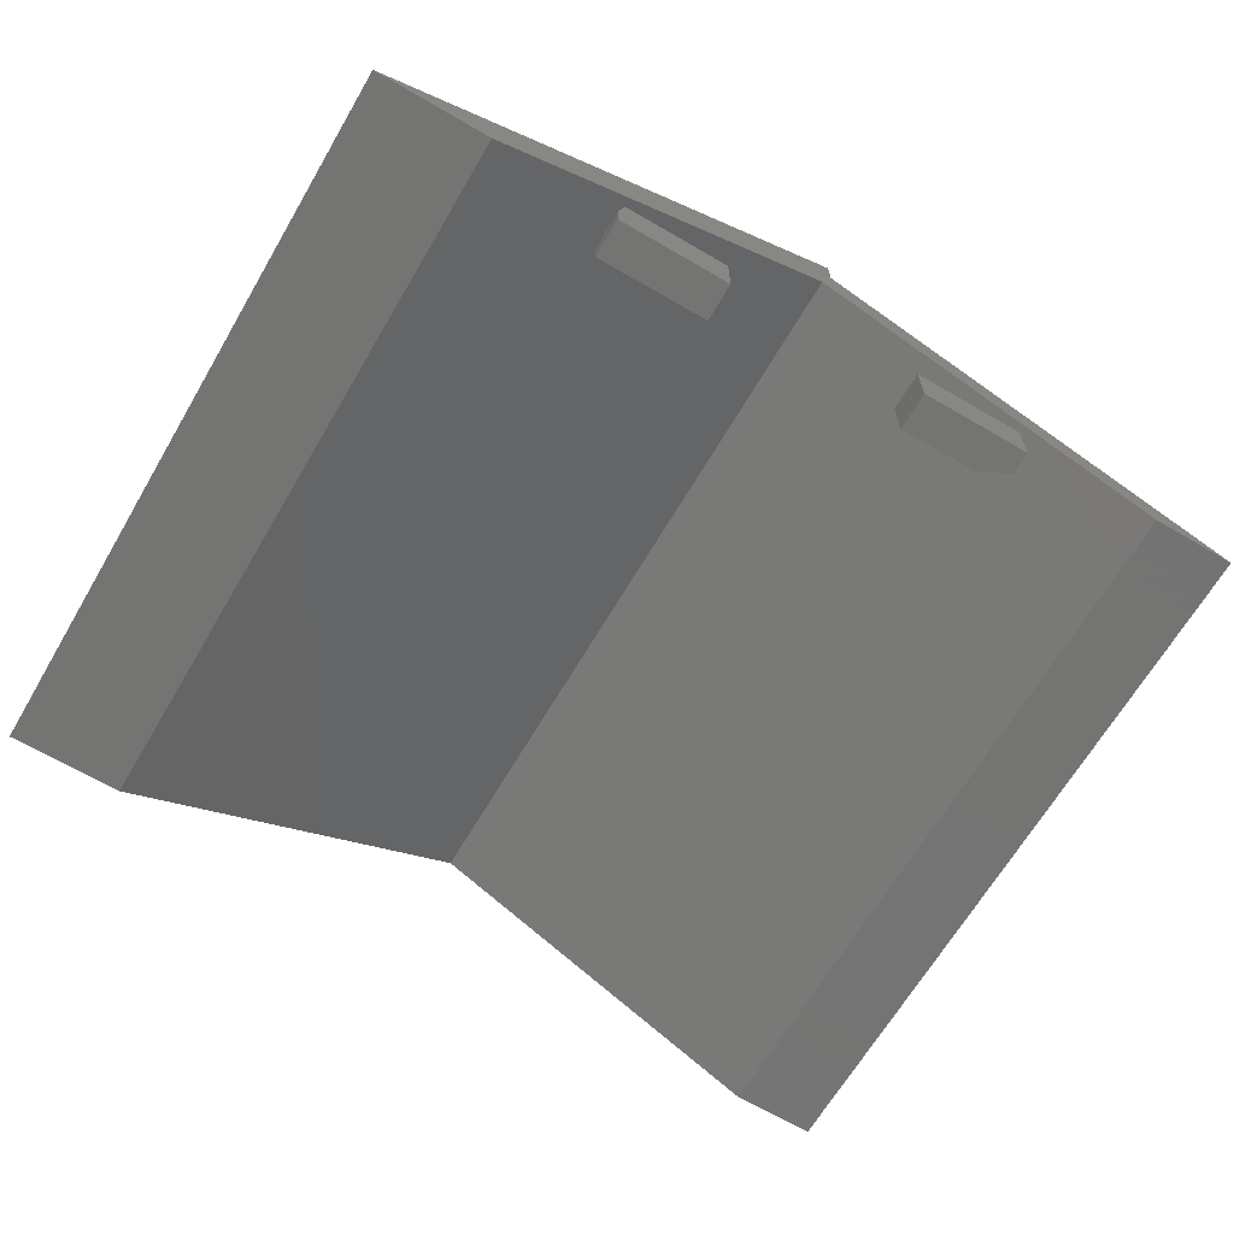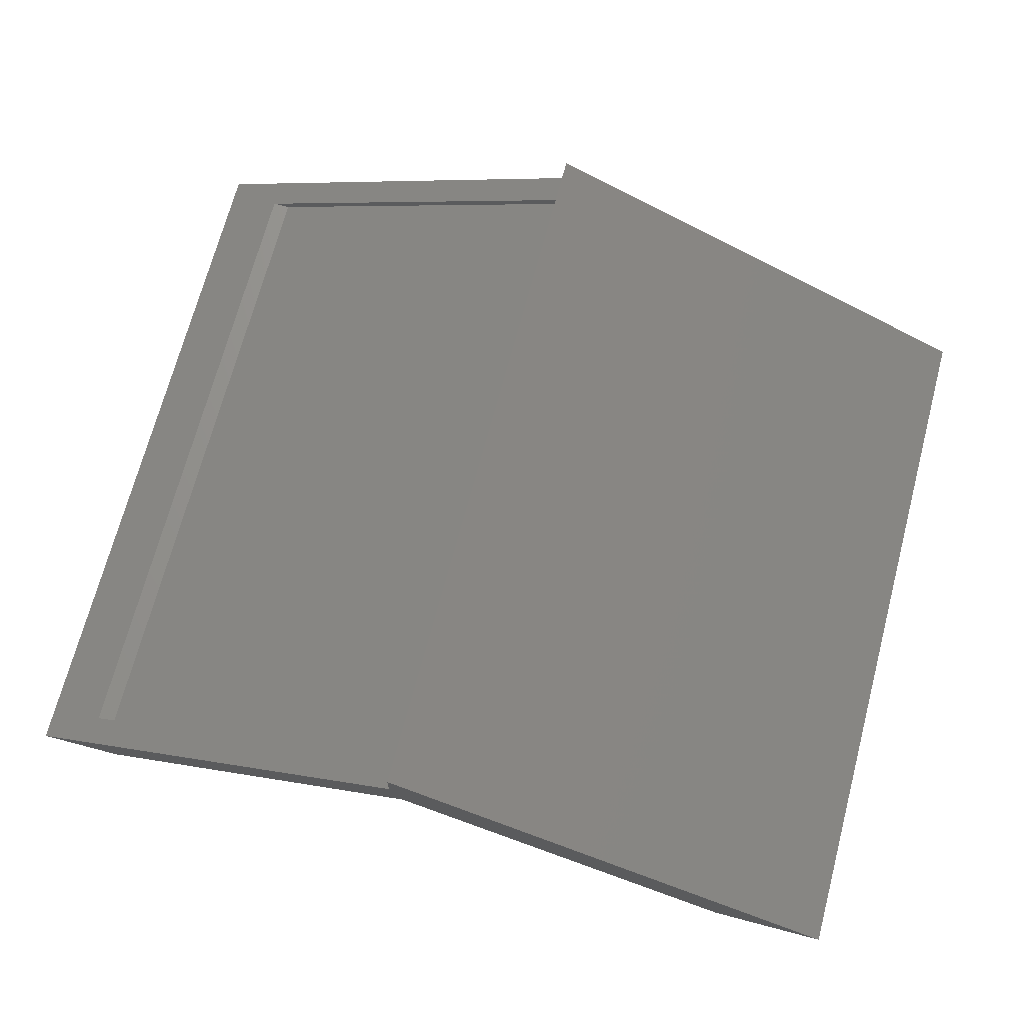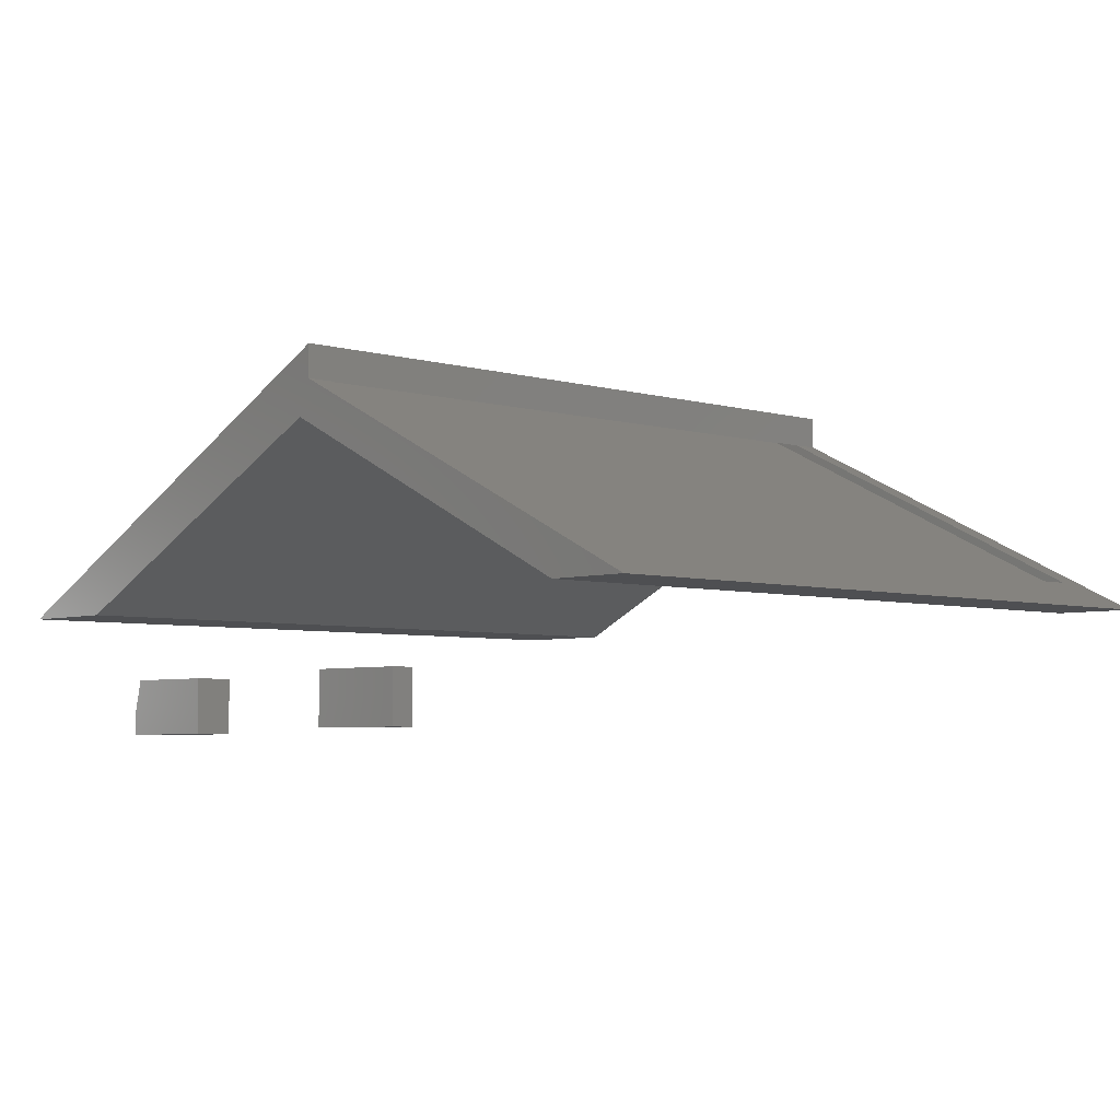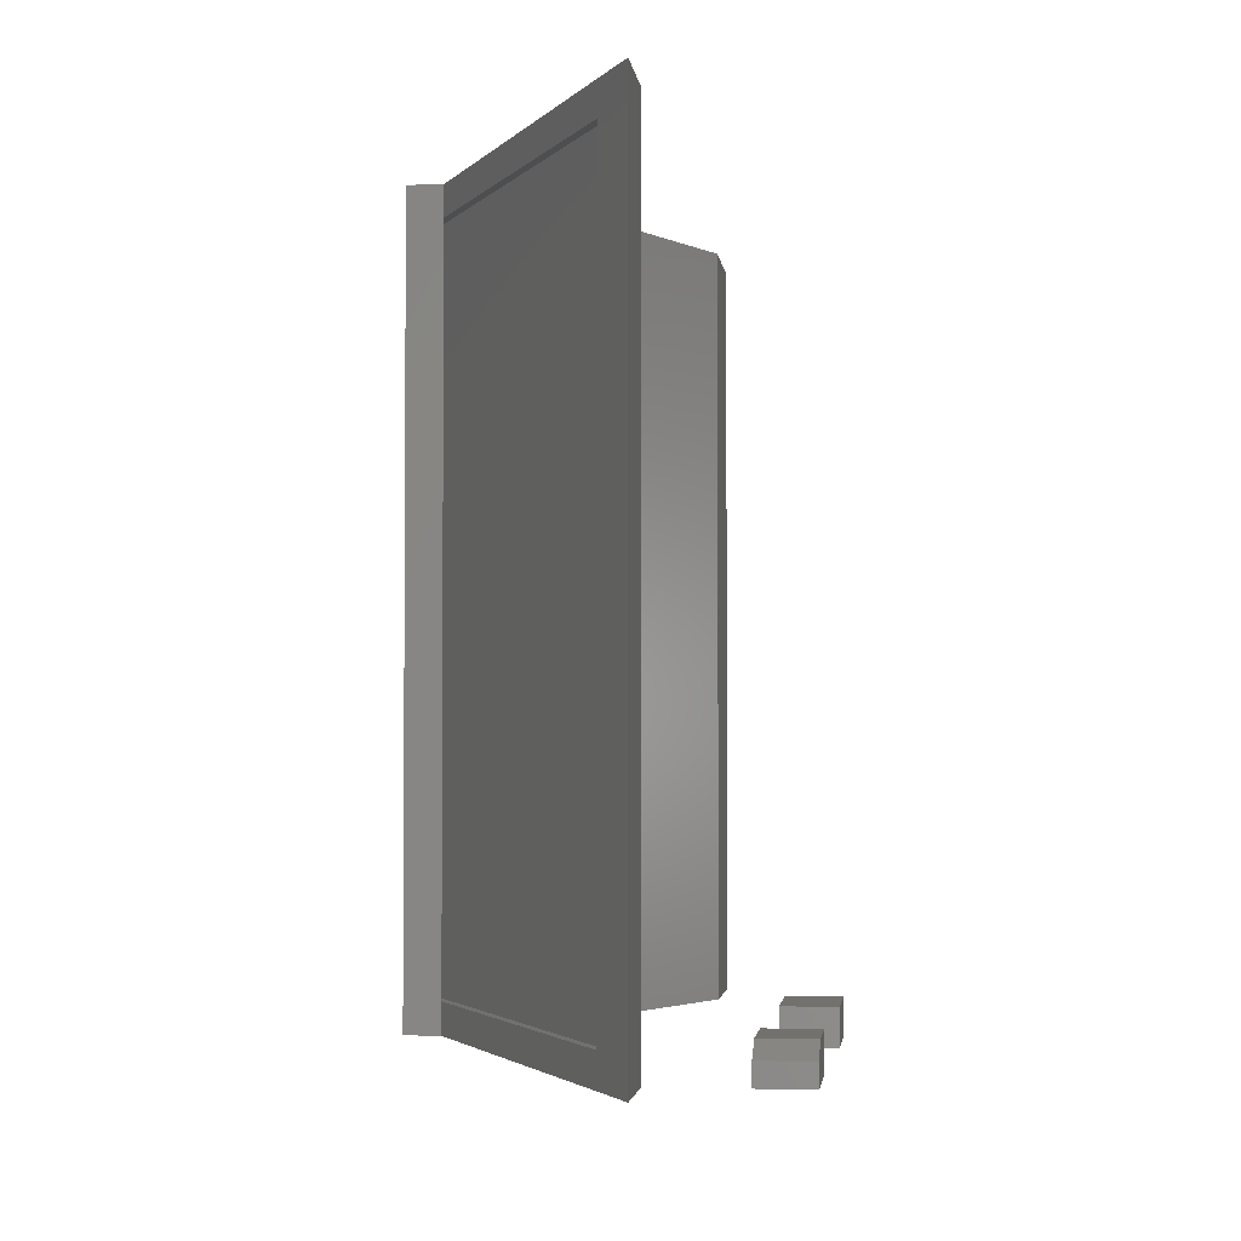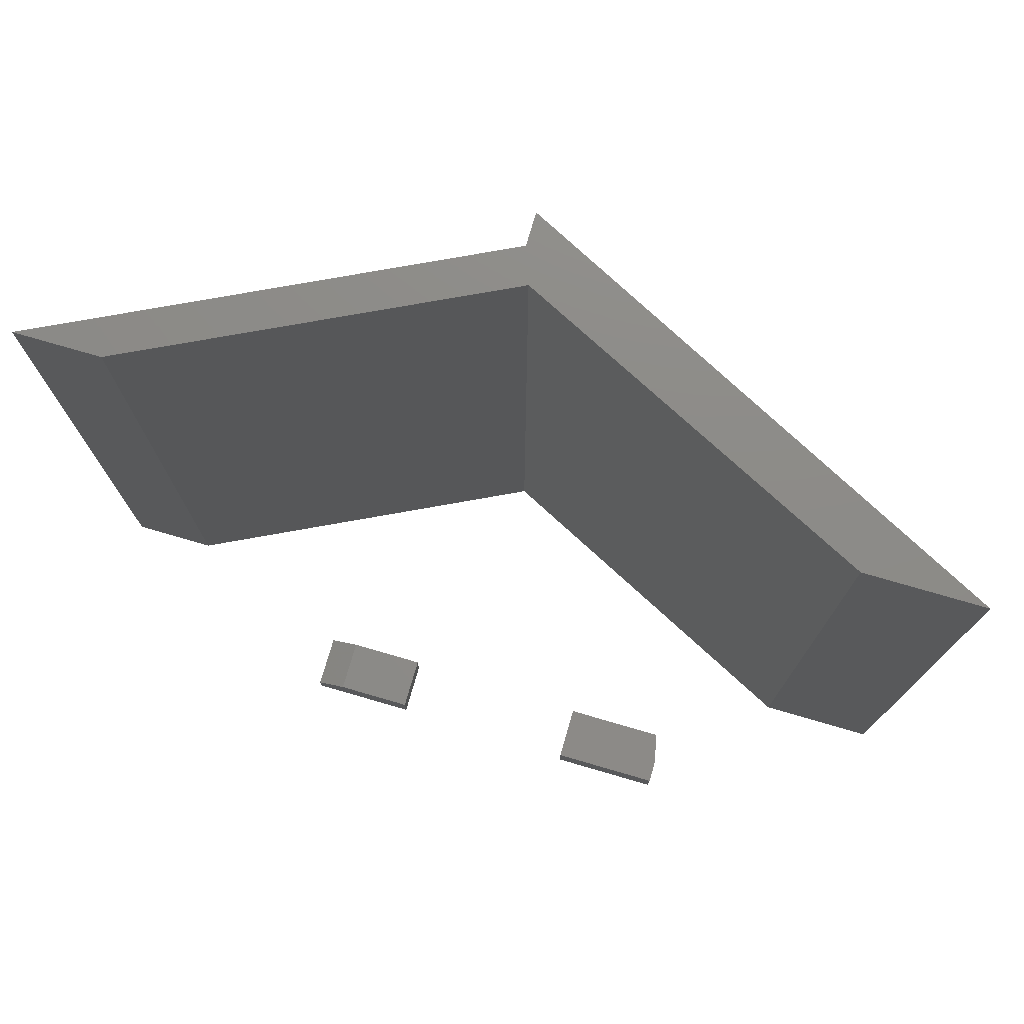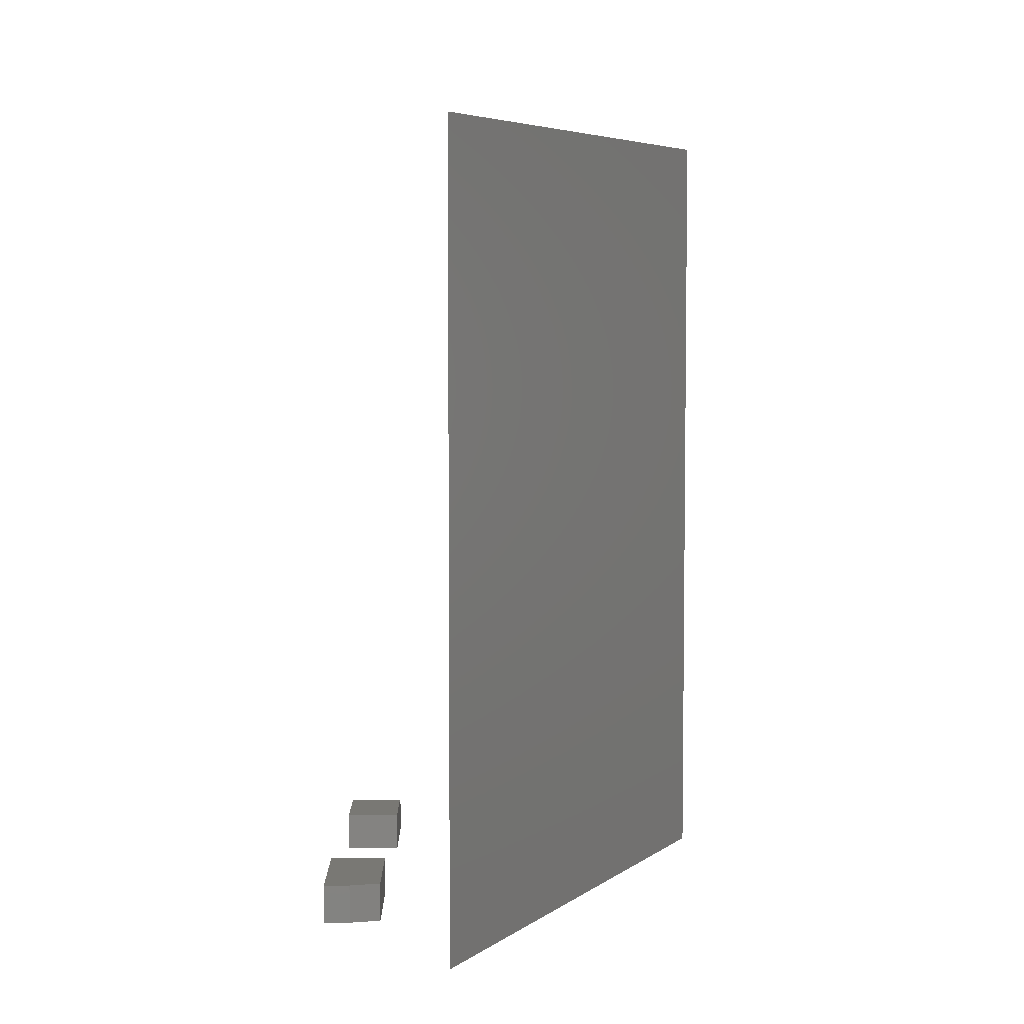
<metadata>
{"format":"stl","ext":"stl","renderer":"f3d","projection":"perspective","resolution":1024,"background":"white","views":[{"elev":-66.1,"azim":-30.4,"up":"+Z"},{"elev":70.0,"azim":-165.2,"up":"+Z"},{"elev":-4.6,"azim":46.5,"up":"+Z"},{"elev":-2.6,"azim":96.5,"up":"+Y"},{"elev":75.9,"azim":-163.8,"up":"+Y"},{"elev":5.3,"azim":-90.6,"up":"+Y"}]}
</metadata>
<code>
# stl→obj: 46 verts, 80 faces
v 0.06801 1.572e-18 -0.1429
v 0.06801 4.694e-18 -0.08668
v 0.1493 6.646e-18 -0.1429
v 0.1493 9.768e-18 -0.08668
v 0.06801 -0.03906 -0.08668
v 0.1805 -0.03906 -0.08668
v 0.1805 -0.01562 -0.08668
v 0.1805 -0.03906 -0.1429
v 0.1805 -0.01562 -0.1429
v 0.06801 -0.03906 -0.1429
v -0.2523 -0.03906 -0.1493
v -0.1368 -0.03906 -0.1493
v -0.2523 -0.03906 -0.1228
v -0.1368 -0.03906 -0.09153
v -0.2445 -0.03906 -0.09153
v -0.2445 5.2e-18 -0.09153
v -0.1368 1.118e-17 -0.09153
v -0.2523 3.031e-18 -0.1228
v -0.1368 7.971e-18 -0.1493
v -0.2523 1.561e-18 -0.1493
v 0.01562 0.01562 0.2069
v -0.01562 0.01562 0.2224
v 0.01562 0.7344 0.2069
v -0.01562 0.7344 0.2224
v 0.4613 -0.01562 -0.01357
v 0.01562 -0.01562 0.2069
v 0.3981 0.01562 0.01768
v 0.4613 0.7656 -0.01357
v 0.3981 0.7344 0.01768
v 0.01562 0.7656 0.2069
v 0.01562 -0.01562 0.2425
v 0.01562 0.7656 0.2425
v -0.01562 0.01562 0.2126
v 0.3791 0.01562 0.01768
v 0.3791 0.7344 0.01768
v -0.01562 0.7344 0.2126
v -0.4953 -0.01562 -0.01562
v -0.4953 0.7656 -0.01562
v -0.3718 -0.01562 -0.01562
v -0.3718 0.7656 -0.01562
v 0.3718 -0.01562 -0.01357
v 0.3718 0.7656 -0.01357
v 0.002081 -0.01562 0.169
v 0.002081 0.7656 0.169
v 0.01562 0.7656 0.1624
v 0.01562 -0.01562 0.1624
f 1 2 3
f 3 2 4
f 2 5 4
f 4 5 6
f 4 6 7
f 8 9 6
f 6 9 7
f 10 1 8
f 8 1 3
f 8 3 9
f 9 3 7
f 7 3 4
f 10 8 5
f 5 8 6
f 5 2 10
f 10 2 1
f 11 12 13
f 13 12 14
f 13 14 15
f 16 17 18
f 18 17 19
f 18 19 20
f 13 18 11
f 11 18 20
f 14 17 15
f 15 17 16
f 15 16 13
f 13 16 18
f 12 19 14
f 14 19 17
f 11 20 12
f 12 20 19
f 21 22 23
f 23 22 24
f 25 21 26
f 21 25 27
f 27 25 28
f 27 28 29
f 29 28 30
f 29 30 23
f 26 21 31
f 30 32 23
f 23 32 31
f 23 31 21
f 33 21 34
f 21 27 34
f 22 21 33
f 35 23 36
f 35 29 23
f 36 23 24
f 34 27 35
f 35 27 29
f 37 38 39
f 39 38 40
f 31 32 37
f 37 32 38
f 41 42 25
f 25 42 28
f 39 40 43
f 43 40 44
f 45 43 44
f 41 46 42
f 42 46 43
f 42 43 45
f 30 28 42
f 30 42 45
f 30 45 44
f 30 44 32
f 40 38 44
f 44 38 32
f 26 31 43
f 26 43 46
f 26 46 41
f 26 41 25
f 39 43 37
f 37 43 31
f 33 36 22
f 22 36 24
f 33 34 36
f 36 34 35

</code>
